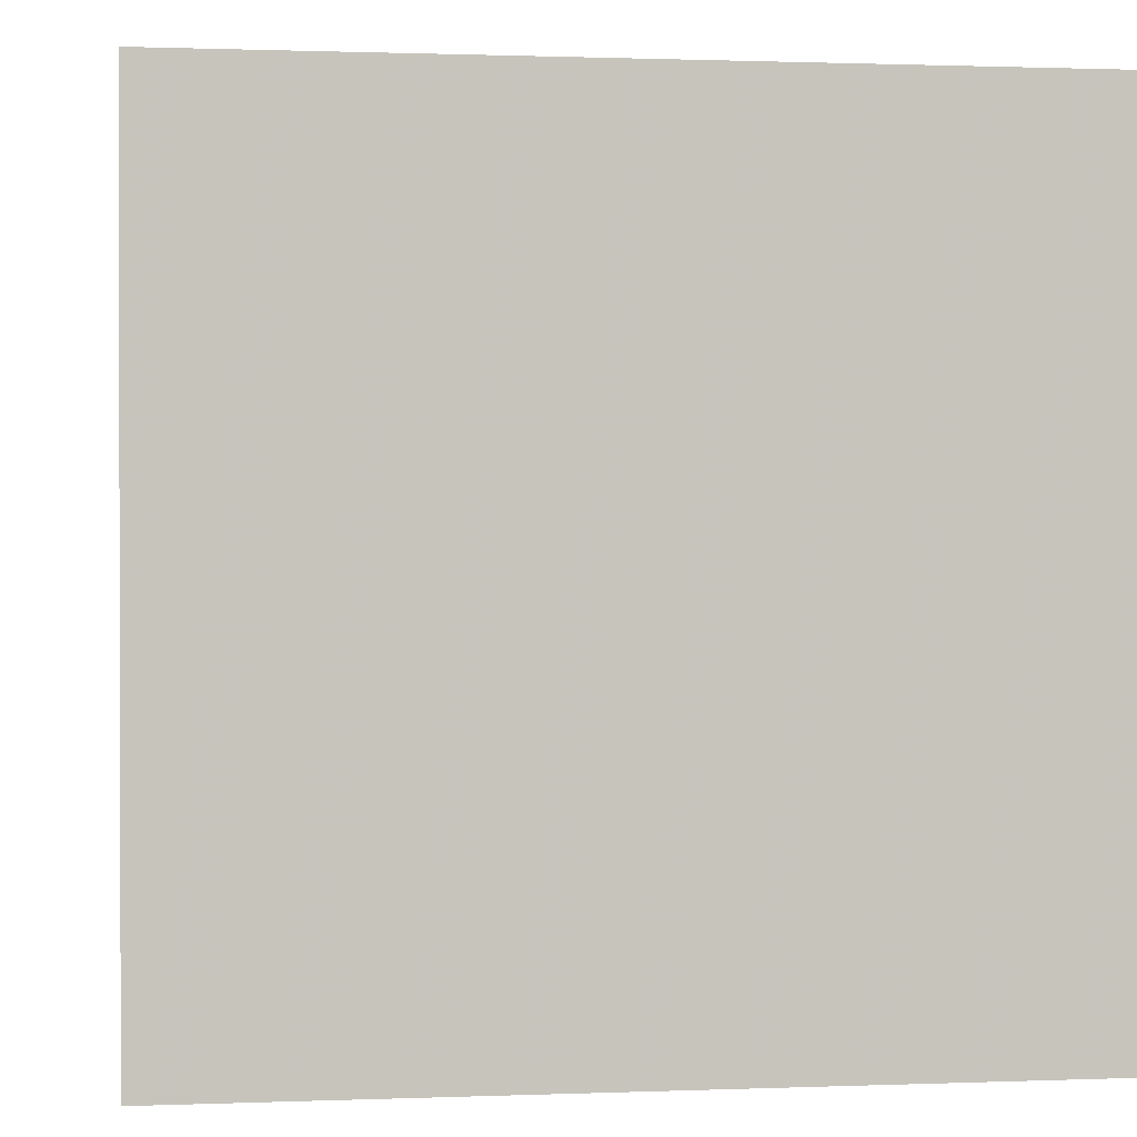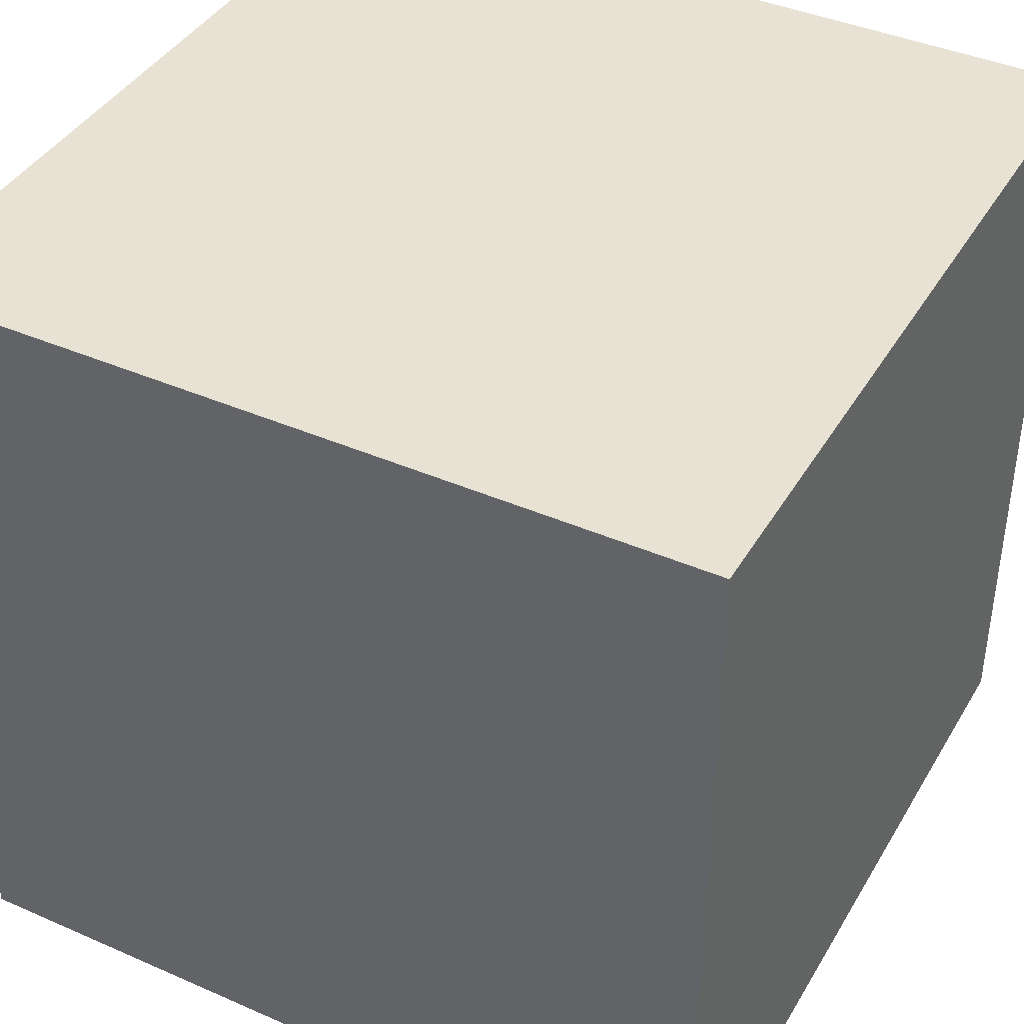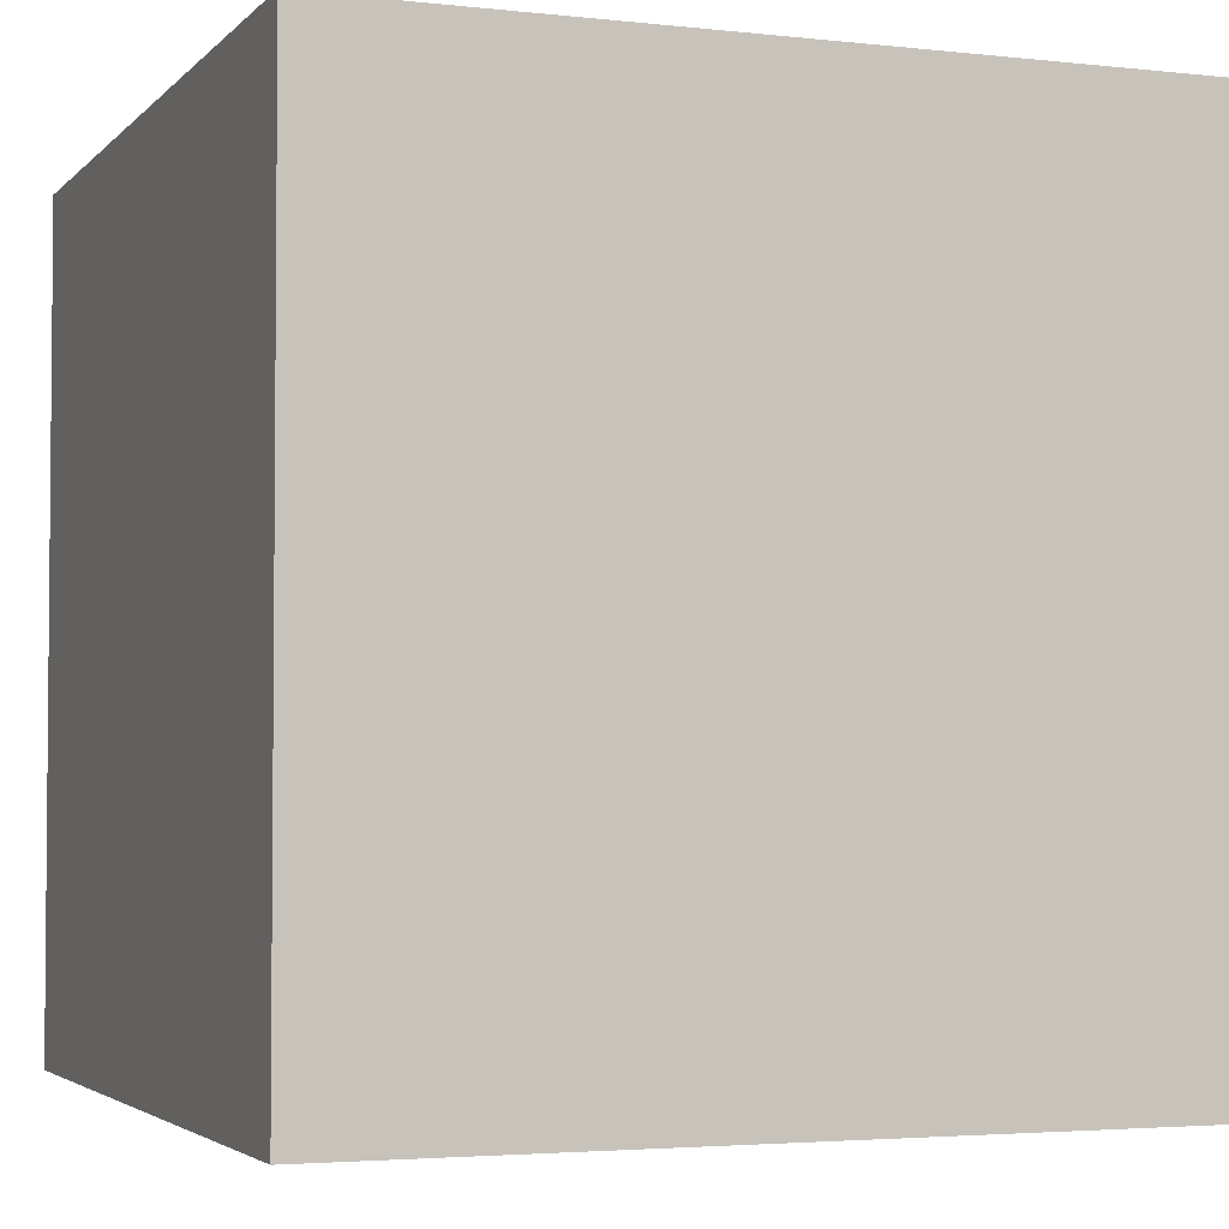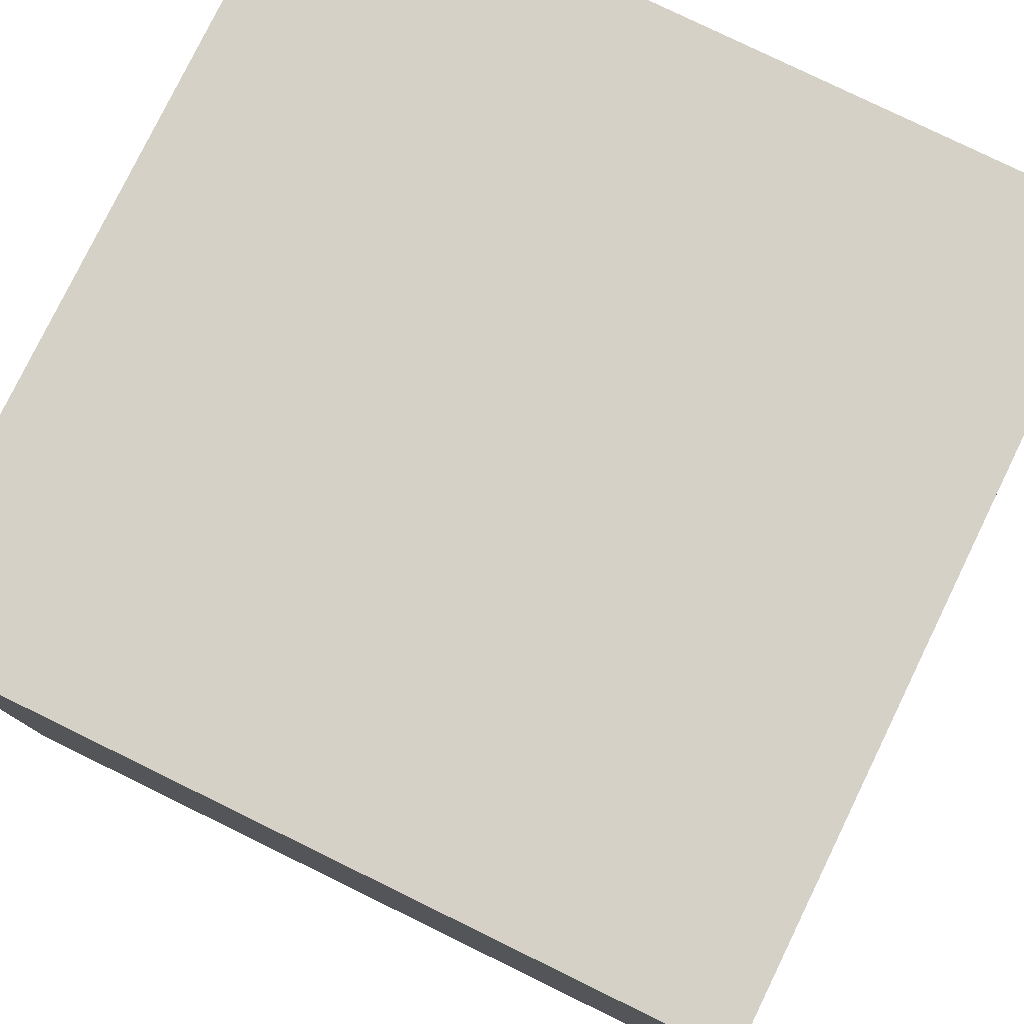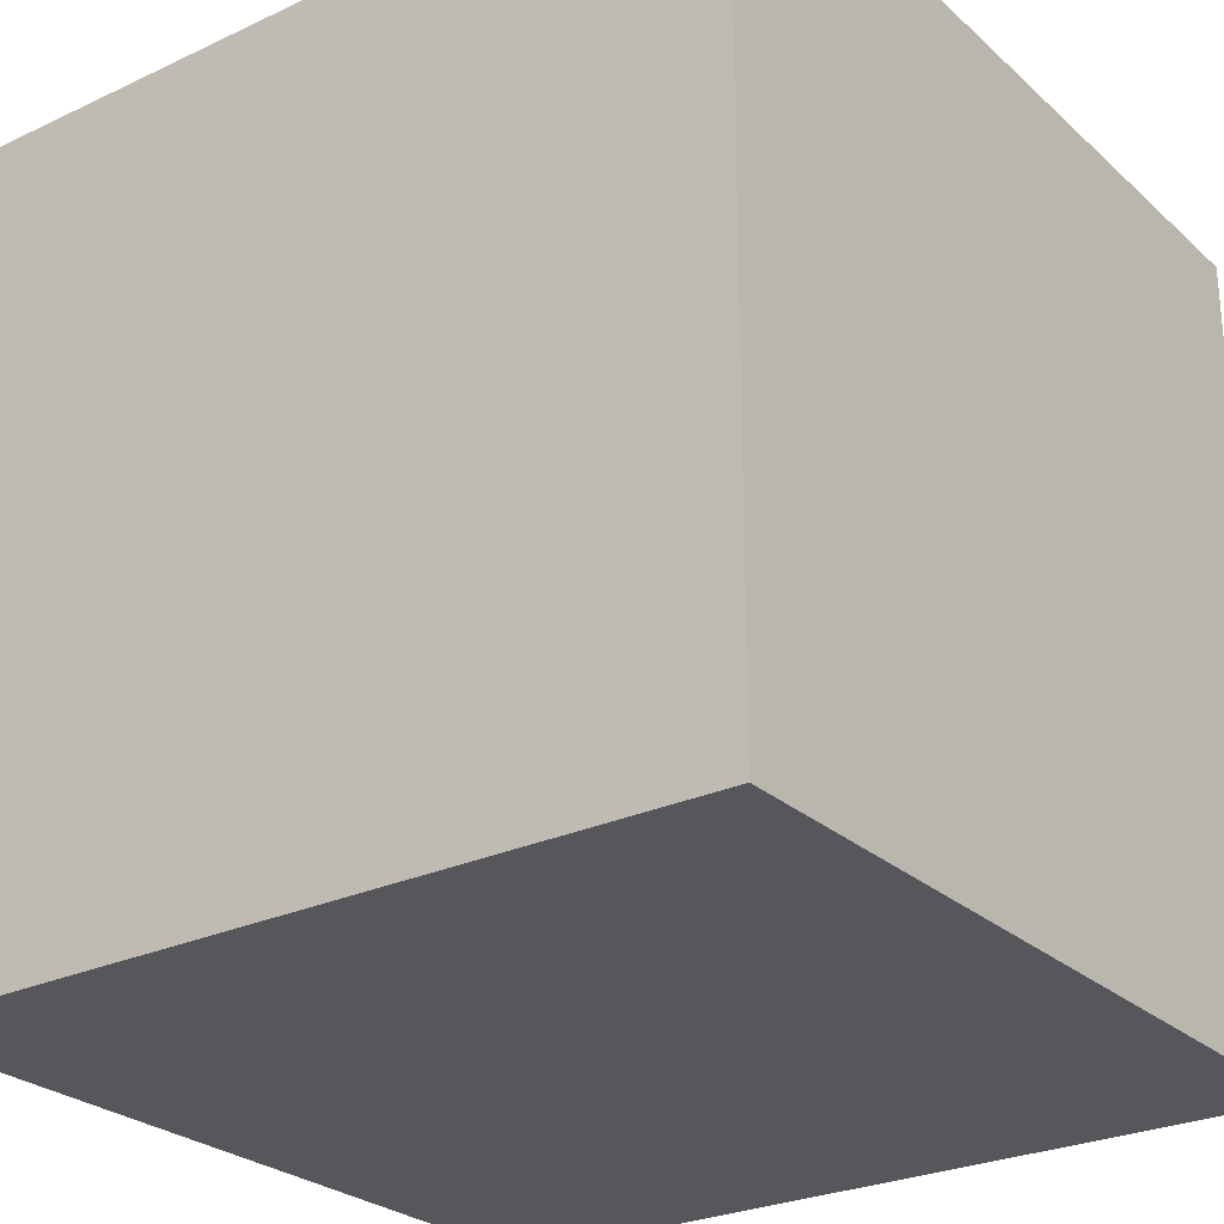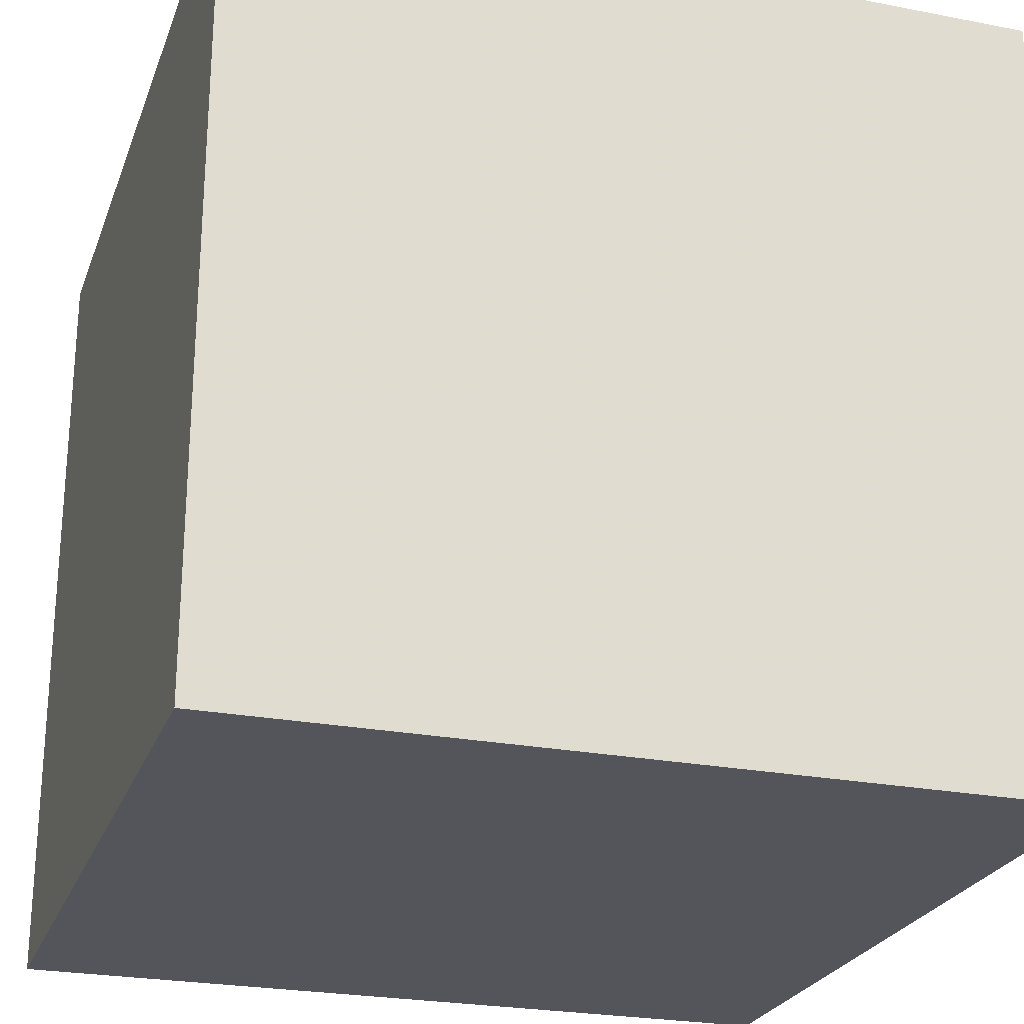
<metadata>
{"format":"obj","ext":"obj","renderer":"f3d","projection":"perspective","resolution":1024,"background":"white","views":[{"elev":0.9,"azim":81.8,"up":"+Y"},{"elev":40.8,"azim":28.1,"up":"+Z"},{"elev":-3.3,"azim":159.1,"up":"+Z"},{"elev":79.1,"azim":26.0,"up":"+Y"},{"elev":-26.6,"azim":126.2,"up":"+Y"},{"elev":-24.9,"azim":-17.5,"up":"+Y"}]}
</metadata>
<code>
v -10 -10 10
v -10 10 10
v 10 10 10
v 10 -10 10
v -10 -10 -10
v -10 10 -10
v 10 10 -10
v 10 -10 -10
f 1 3 2
f 1 4 3
f 2 7 6
f 2 3 7
f 4 7 3
f 4 8 7
f 8 6 7
f 8 5 6
f 5 1 2
f 5 2 6
f 1 5 8
f 1 8 4

</code>
